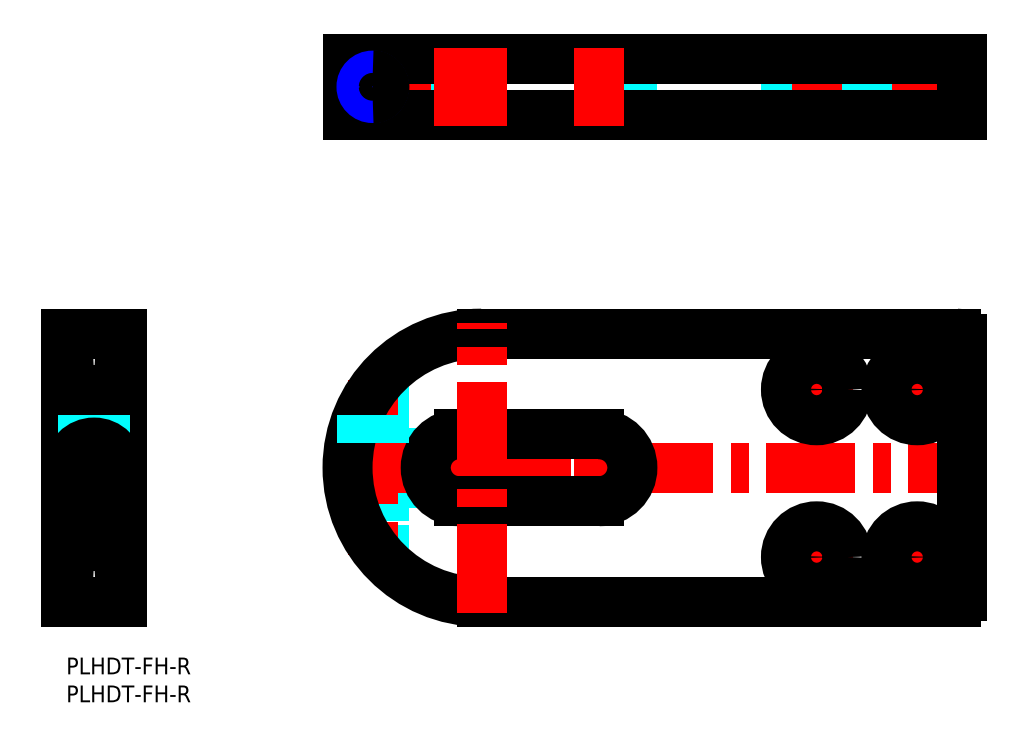
<metadata>
{"format":"dxf","ext":"dxf","renderer":"ezdxf+matplotlib","layout":"modelspace","background":"white","min_lineweight":24,"dpi":150}
</metadata>
<code>
0
SECTION
2
ENTITIES
0
INSERT
8
MSM_CONTINUOUS
2
*U2
10
0
20
0
30
0
0
INSERT
8
MSM_CONTINUOUS
2
*U3
10
0
20
0
30
0
0
LINE
8
MSM_DASHED
10
53.25
20
43.5
30
0
11
53.25
21
38.5
31
0
0
LINE
8
MSM_DASHED
10
56.5
20
38.5
30
0
11
56.5
21
43.5
31
0
0
LINE
8
MSM_DASHED
10
53.25
20
29.5
30
0
11
53.25
21
24.5
31
0
0
LINE
8
MSM_DASHED
10
56.5
20
24.5
30
0
11
56.5
21
29.5
31
0
0
LINE
8
MSM_DASHED
10
56.98
20
43.5
30
0
11
52.34
21
43.5
31
0
0
LINE
8
MSM_DASHED
10
56.98
20
43.5
30
0
11
56.98
21
50.53
31
0
0
LINE
8
MSM_DASHED
10
56.98
20
17.47
30
0
11
56.98
21
24.5
31
0
0
LINE
8
MSM_DASHED
10
56.98
20
24.5
30
0
11
52.34
21
24.5
31
0
0
LINE
8
MSM_DASHED
10
57.38
20
31.35
30
0
11
64.99
21
31.35
31
0
0
LINE
8
MSM_DASHED
10
64.99
20
36.65
30
0
11
57.38
21
36.65
31
0
0
LINE
8
MSM_DASHED
10
57.38
20
38.5
30
0
11
57.38
21
29.5
31
0
0
LINE
8
MSM_DASHED
10
50.8
20
29.5
30
0
11
57.38
21
29.5
31
0
0
LINE
8
MSM_DASHED
10
57.38
20
38.5
30
0
11
50.8
21
38.5
31
0
0
LINE
8
MSM_DASHED
10
56.88
20
29.5
30
0
11
56.88
21
24.5
31
0
0
LINE
8
MSM_DASHED
10
52.88
20
29.5
30
0
11
52.88
21
24.5
31
0
0
LINE
8
MSM_CENTER
10
127.9
20
18
30
0
11
140.9
21
18
31
0
0
LINE
8
MSM_CENTER
10
134.4
20
11.5
30
0
11
134.4
21
24.5
31
0
0
LINE
8
MSM_CENTER
10
145.9
20
18
30
0
11
158.9
21
18
31
0
0
LINE
8
MSM_CENTER
10
152.4
20
11.5
30
0
11
152.4
21
24.5
31
0
0
LINE
8
MSM_CENTER
10
127.9
20
48
30
0
11
140.9
21
48
31
0
0
LINE
8
MSM_CENTER
10
134.4
20
41.5
30
0
11
134.4
21
54.5
31
0
0
LINE
8
MSM_CENTER
10
145.9
20
48
30
0
11
158.9
21
48
31
0
0
LINE
8
MSM_CENTER
10
152.4
20
41.5
30
0
11
152.4
21
54.5
31
0
0
LINE
8
MSM_CENTER
10
54.88
20
49.64
30
0
11
54.88
21
18.36
31
0
0
LINE
8
MSM_CENTER
10
70.38
20
27
30
0
11
70.38
21
41
31
0
0
LINE
8
MSM_CENTER
10
49.18
20
34
30
0
11
162.4
21
34
31
0
0
LINE
8
MSM_CENTER
10
95.38
20
27
30
0
11
95.38
21
41
31
0
0
CIRCLE
8
MSM_CONTINUOUS
10
134.4
20
48
30
0
40
3.25
0
CIRCLE
8
MSM_CONTINUOUS
10
152.4
20
48
30
0
40
3.25
0
CIRCLE
8
MSM_CONTINUOUS
10
134.4
20
18
30
0
40
3.25
0
CIRCLE
8
MSM_CONTINUOUS
10
152.4
20
18
30
0
40
3.25
0
LINE
8
MSM_CONTINUOUS
10
74.38
20
10
30
0
11
159.4
21
10
31
0
0
ARC
8
MSM_CONTINUOUS
10
159.4
20
11
30
0
40
1
50
270
51
0
0
ARC
8
MSM_CONTINUOUS
10
74.38
20
34
30
0
40
24
50
90
51
270
0
LINE
8
MSM_CONTINUOUS
10
160.4
20
11
30
0
11
160.4
21
57
31
0
0
CIRCLE
8
MSM_CONTINUOUS
10
134.4
20
18
30
0
40
5.5
0
CIRCLE
8
MSM_CONTINUOUS
10
152.4
20
18
30
0
40
5.5
0
CIRCLE
8
MSM_CONTINUOUS
10
134.4
20
48
30
0
40
5.5
0
CIRCLE
8
MSM_CONTINUOUS
10
152.4
20
48
30
0
40
5.5
0
LINE
8
MSM_CONTINUOUS
10
95.38
20
40
30
0
11
70.38
21
40
31
0
0
ARC
8
MSM_CONTINUOUS
10
95.38
20
34
30
0
40
6
50
270
51
90
0
LINE
8
MSM_CONTINUOUS
10
70.38
20
28
30
0
11
95.38
21
28
31
0
0
ARC
8
MSM_CONTINUOUS
10
70.38
20
34
30
0
40
6
50
90
51
270
0
LINE
8
MSM_CONTINUOUS
10
159.4
20
58
30
0
11
74.38
21
58
31
0
0
ARC
8
MSM_CONTINUOUS
10
159.4
20
57
30
0
40
1
50
0
51
90
0
LINE
8
MSM_DASHED
10
57.38
20
104.8
30
0
11
64.38
21
104.8
31
0
0
LINE
8
MSM_DASHED
10
64.38
20
99.55
30
0
11
57.38
21
99.55
31
0
0
LINE
8
MSM_DASHED
10
53.25
20
102.2
30
0
11
53.26
21
102.1
31
0
0
LINE
8
MSM_DASHED
10
50.38
20
106.7
30
0
11
57.38
21
106.7
31
0
0
LINE
8
MSM_DASHED
10
57.38
20
97.7
30
0
11
50.38
21
97.7
31
0
0
LINE
8
MSM_DASHED
10
57.38
20
97.7
30
0
11
57.38
21
106.7
31
0
0
LINE
8
MSM_DASHED
10
64.38
20
97.2
30
0
11
64.38
21
107.2
31
0
0
LINE
8
MSM_DASHED
10
101.4
20
107.2
30
0
11
101.4
21
97.2
31
0
0
LINE
8
MSM_DASHED
10
149.1
20
103.7
30
0
11
149.1
21
107.2
31
0
0
LINE
8
MSM_DASHED
10
155.6
20
107.2
30
0
11
155.6
21
103.7
31
0
0
LINE
8
MSM_DASHED
10
131.1
20
103.7
30
0
11
131.1
21
107.2
31
0
0
LINE
8
MSM_DASHED
10
137.6
20
107.2
30
0
11
137.6
21
103.7
31
0
0
LINE
8
MSM_DASHED
10
146.9
20
97.2
30
0
11
146.9
21
103.7
31
0
0
LINE
8
MSM_DASHED
10
157.9
20
103.7
30
0
11
157.9
21
97.2
31
0
0
LINE
8
MSM_DASHED
10
157.9
20
103.7
30
0
11
146.9
21
103.7
31
0
0
LINE
8
MSM_DASHED
10
128.9
20
97.2
30
0
11
128.9
21
103.7
31
0
0
LINE
8
MSM_DASHED
10
139.9
20
103.7
30
0
11
139.9
21
97.2
31
0
0
LINE
8
MSM_DASHED
10
139.9
20
103.7
30
0
11
128.9
21
103.7
31
0
0
LINE
8
MSM_CENTER
10
54.88
20
104.5
30
0
11
54.88
21
99.9
31
0
0
LINE
8
MSM_CENTER
10
49.38
20
102.2
30
0
11
71.38
21
102.2
31
0
0
LINE
8
MSM_CENTER
10
152.4
20
95.2
30
0
11
152.4
21
109.2
31
0
0
LINE
8
MSM_CENTER
10
134.4
20
95.2
30
0
11
134.4
21
109.2
31
0
0
CIRCLE
8
MSM_CONTINUOUS
10
54.88
20
102.2
30
0
40
1.621
0
LINE
8
MSM_CONTINUOUS
10
52.34
20
104.3
30
0
11
54.88
21
104.3
31
0
0
LINE
8
MSM_CONTINUOUS
10
52.34
20
100.1
30
0
11
52.34
21
104.3
31
0
0
LINE
8
MSM_CONTINUOUS
10
54.88
20
100.1
30
0
11
52.34
21
100.1
31
0
0
LINE
8
MSM_CONTINUOUS
10
50.38
20
97.2
30
0
11
50.38
21
107.2
31
0
0
LINE
8
MSM_CONTINUOUS
10
50.38
20
107.2
30
0
11
160.4
21
107.2
31
0
0
LINE
8
MSM_CONTINUOUS
10
160.4
20
97.2
30
0
11
160.4
21
107.2
31
0
0
LINE
8
MSM_CONTINUOUS
10
50.38
20
97.2
30
0
11
160.4
21
97.2
31
0
0
LINE
8
MSM_DASHED
10
10
20
40
30
0
11
0
21
40
31
0
0
LINE
8
MSM_DASHED
10
10
20
28
30
0
11
0
21
28
31
0
0
LINE
8
MSM_DASHED
10
3.379
20
43.5
30
0
11
3.379
21
38.2
31
0
0
LINE
8
MSM_DASHED
10
6.621
20
38.2
30
0
11
6.621
21
43.5
31
0
0
LINE
8
MSM_DASHED
10
3.379
20
29.8
30
0
11
3.379
21
24.5
31
0
0
LINE
8
MSM_DASHED
10
6.621
20
24.5
30
0
11
6.621
21
29.8
31
0
0
LINE
8
MSM_DASHED
10
3
20
29.97
30
0
11
3
21
24.5
31
0
0
LINE
8
MSM_DASHED
10
7
20
29.97
30
0
11
7
21
24.5
31
0
0
LINE
8
MSM_CENTER
10
-1
20
34
30
0
11
11
21
34
31
0
0
LINE
8
MSM_CENTER
10
5
20
51.03
30
0
11
5
21
16.97
31
0
0
CIRCLE
8
MSM_CONTINUOUS
10
5
20
34
30
0
40
2.65
0
LINE
8
MSM_CONTINUOUS
10
7.1
20
43.5
30
0
11
2.9
21
43.5
31
0
0
LINE
8
MSM_CONTINUOUS
10
2.9
20
43.5
30
0
11
2.9
21
47.99
31
0
0
LINE
8
MSM_CONTINUOUS
10
7.1
20
47.99
30
0
11
7.1
21
43.5
31
0
0
LINE
8
MSM_CONTINUOUS
10
0
20
58
30
0
11
0
21
10
31
0
0
LINE
8
MSM_CONTINUOUS
10
10
20
10
30
0
11
0
21
10
31
0
0
LINE
8
MSM_CONTINUOUS
10
10
20
58
30
0
11
10
21
10
31
0
0
LINE
8
MSM_CONTINUOUS
10
10
20
58
30
0
11
0
21
58
31
0
0
LINE
8
MSM_CONTINUOUS
10
2.9
20
24.5
30
0
11
2.9
21
20.01
31
0
0
LINE
8
MSM_CONTINUOUS
10
7.1
20
24.5
30
0
11
2.9
21
24.5
31
0
0
LINE
8
MSM_CONTINUOUS
10
7.1
20
20.01
30
0
11
7.1
21
24.5
31
0
0
LINE
8
MSM_CENTER
10
74.38
20
95.2
30
0
11
74.38
21
109.2
31
0
0
LINE
8
MSM_DASHED
10
56.88
20
38.5
30
0
11
56.88
21
43.5
31
0
0
LINE
8
MSM_DASHED
10
52.88
20
38.5
30
0
11
52.88
21
43.5
31
0
0
LINE
8
MSM_DASHED
10
3
20
38.03
30
0
11
3
21
43.5
31
0
0
LINE
8
MSM_DASHED
10
7
20
38.03
30
0
11
7
21
43.5
31
0
0
CIRCLE
8
MSM_NARROW
10
54.88
20
102.2
30
0
40
2
0
ARC
8
MSM_CONTINUOUS
10
54.88
20
102.2
30
0
40
2.1
50
270
51
90
0
CIRCLE
8
MSM_CONTINUOUS
10
5
20
34
30
0
40
4.498
0
LINE
8
MSM_CENTER
10
74.38
20
8
30
0
11
74.38
21
60
31
0
0
ARC
8
MSM_CONTINUOUS
10
4.998
20
48.54
30
0
40
1.986
50
89.93
51
154.6
0
ARC
8
MSM_CONTINUOUS
10
5.997
20
48.06
30
0
40
3.098
50
154.4
51
181.2
0
ARC
8
MSM_CONTINUOUS
10
5.002
20
48.54
30
0
40
1.986
50
25.42
51
90.07
0
ARC
8
MSM_CONTINUOUS
10
4.003
20
48.06
30
0
40
3.098
50
358.8
51
25.62
0
ARC
8
MSM_CONTINUOUS
10
4.998
20
19.46
30
0
40
1.986
50
205.4
51
270.1
0
ARC
8
MSM_CONTINUOUS
10
5.997
20
19.94
30
0
40
3.098
50
178.8
51
205.6
0
ARC
8
MSM_CONTINUOUS
10
5.002
20
19.46
30
0
40
1.986
50
269.9
51
334.6
0
ARC
8
MSM_CONTINUOUS
10
4.003
20
19.94
30
0
40
3.098
50
334.4
51
1.189
0
LINE
8
MSM_CENTER
10
70.38
20
95.2
30
0
11
70.38
21
109.2
31
0
0
LINE
8
MSM_CENTER
10
95.38
20
95.2
30
0
11
95.38
21
109.2
31
0
0
ENDSEC
0
EOF

</code>
